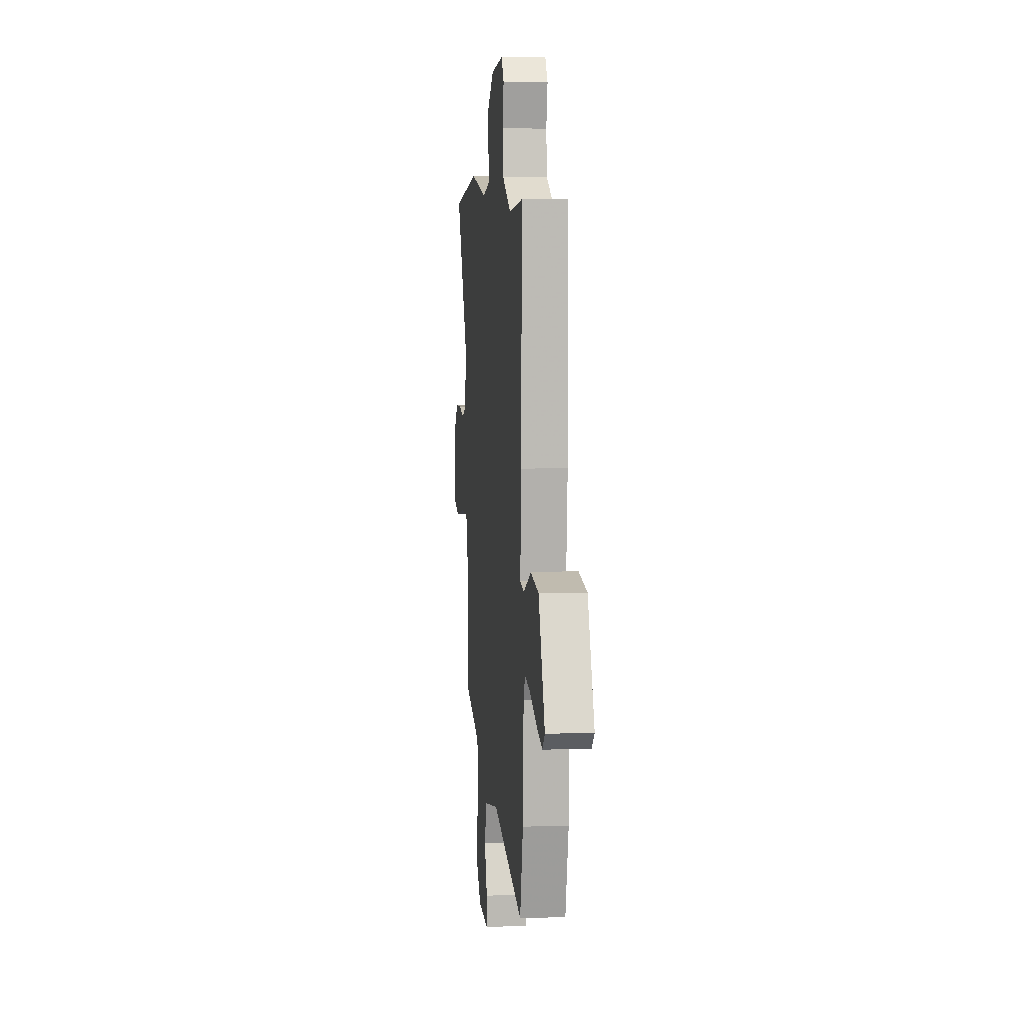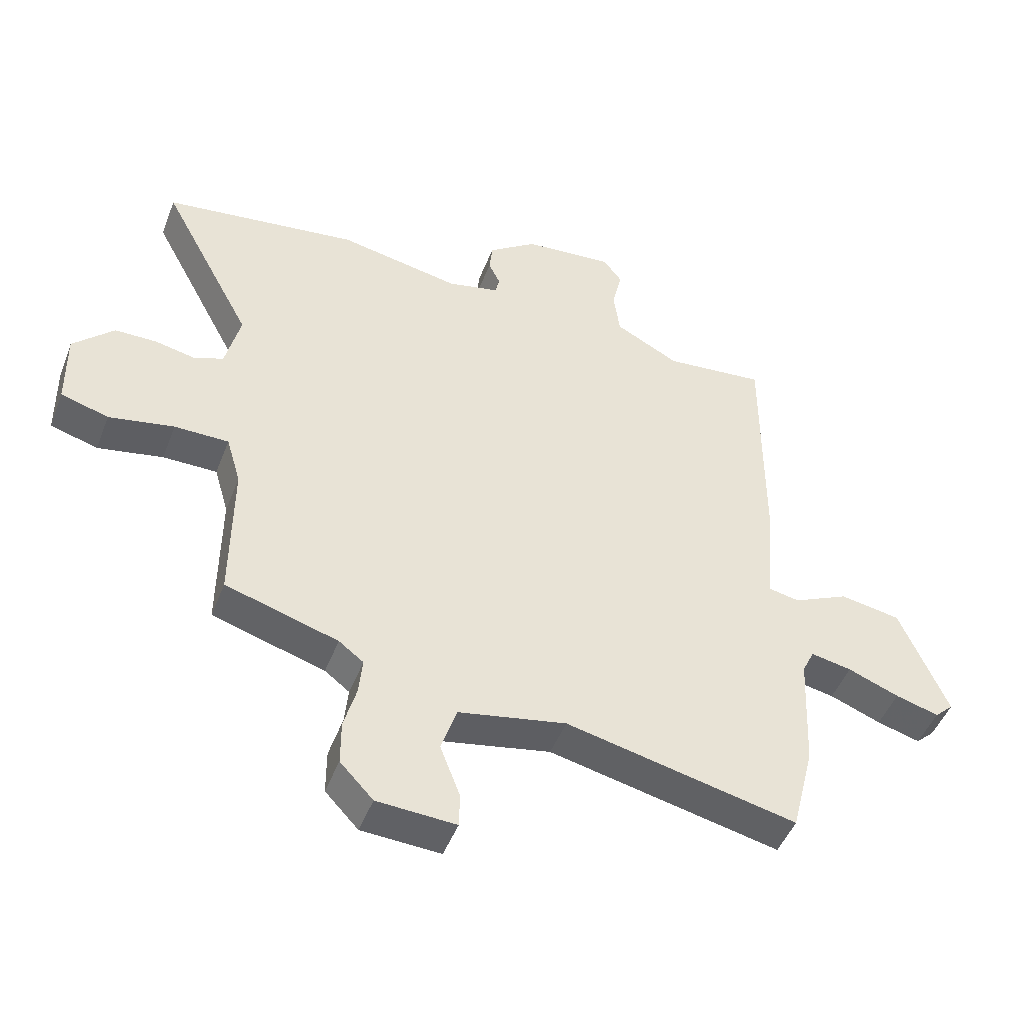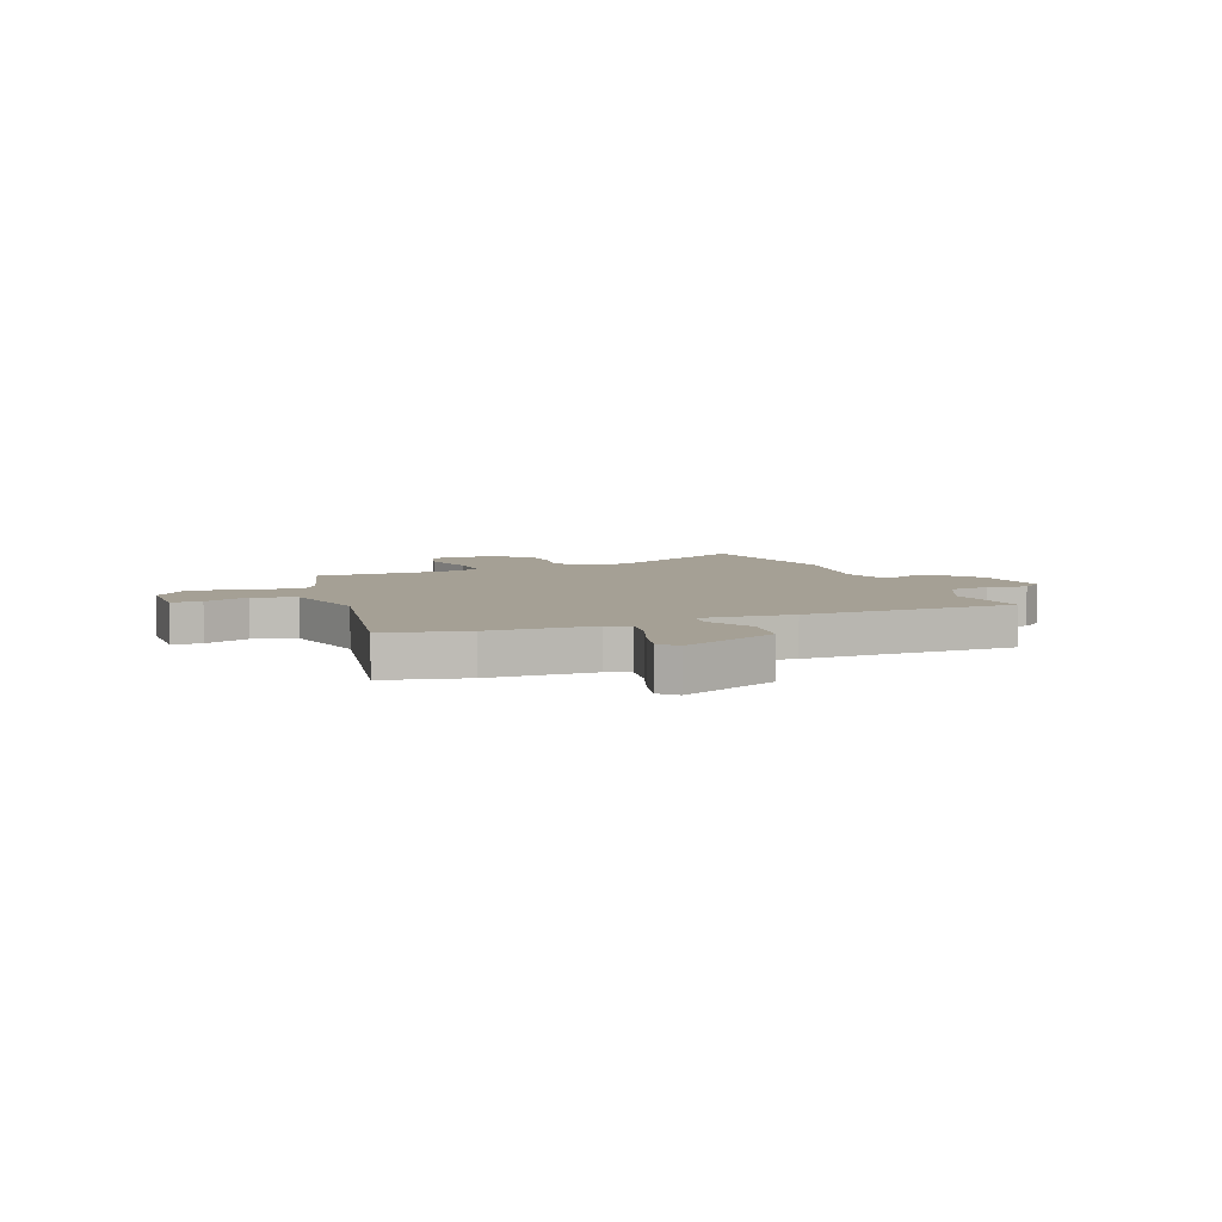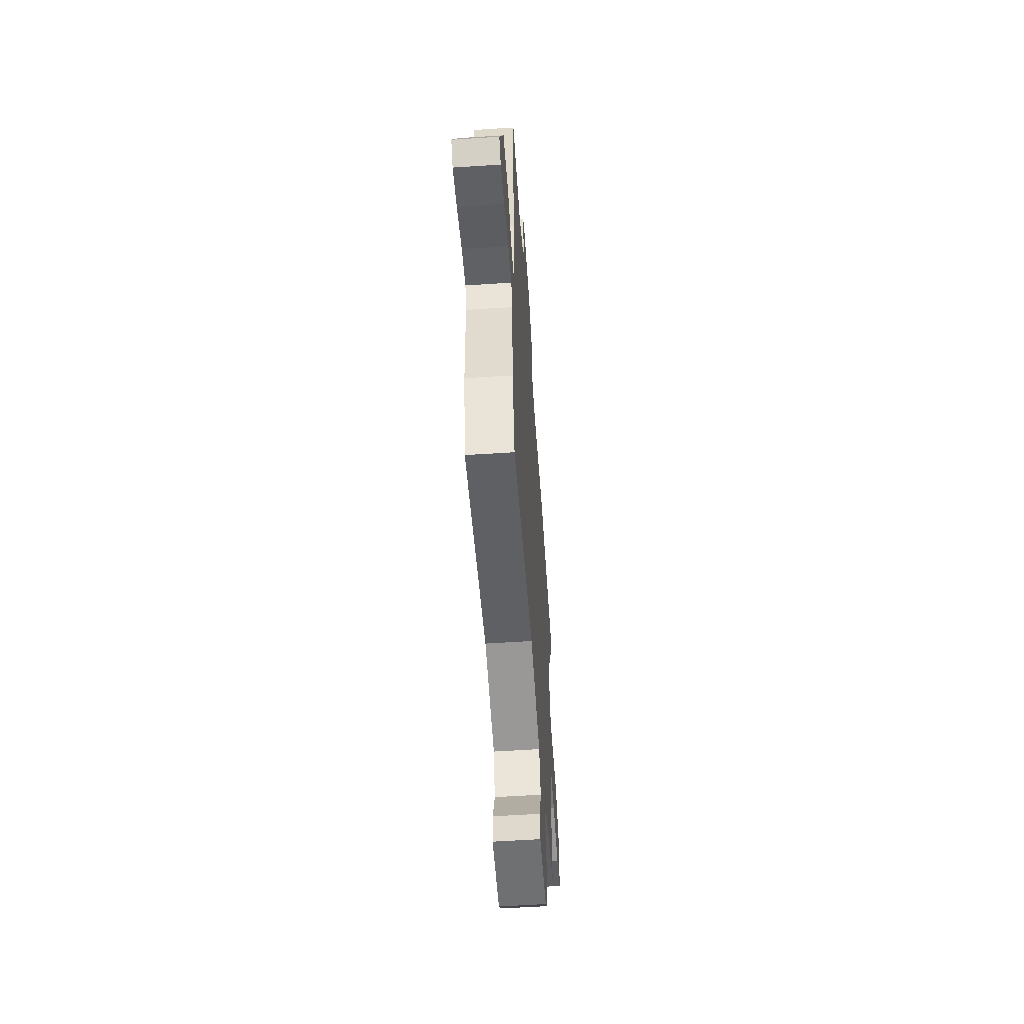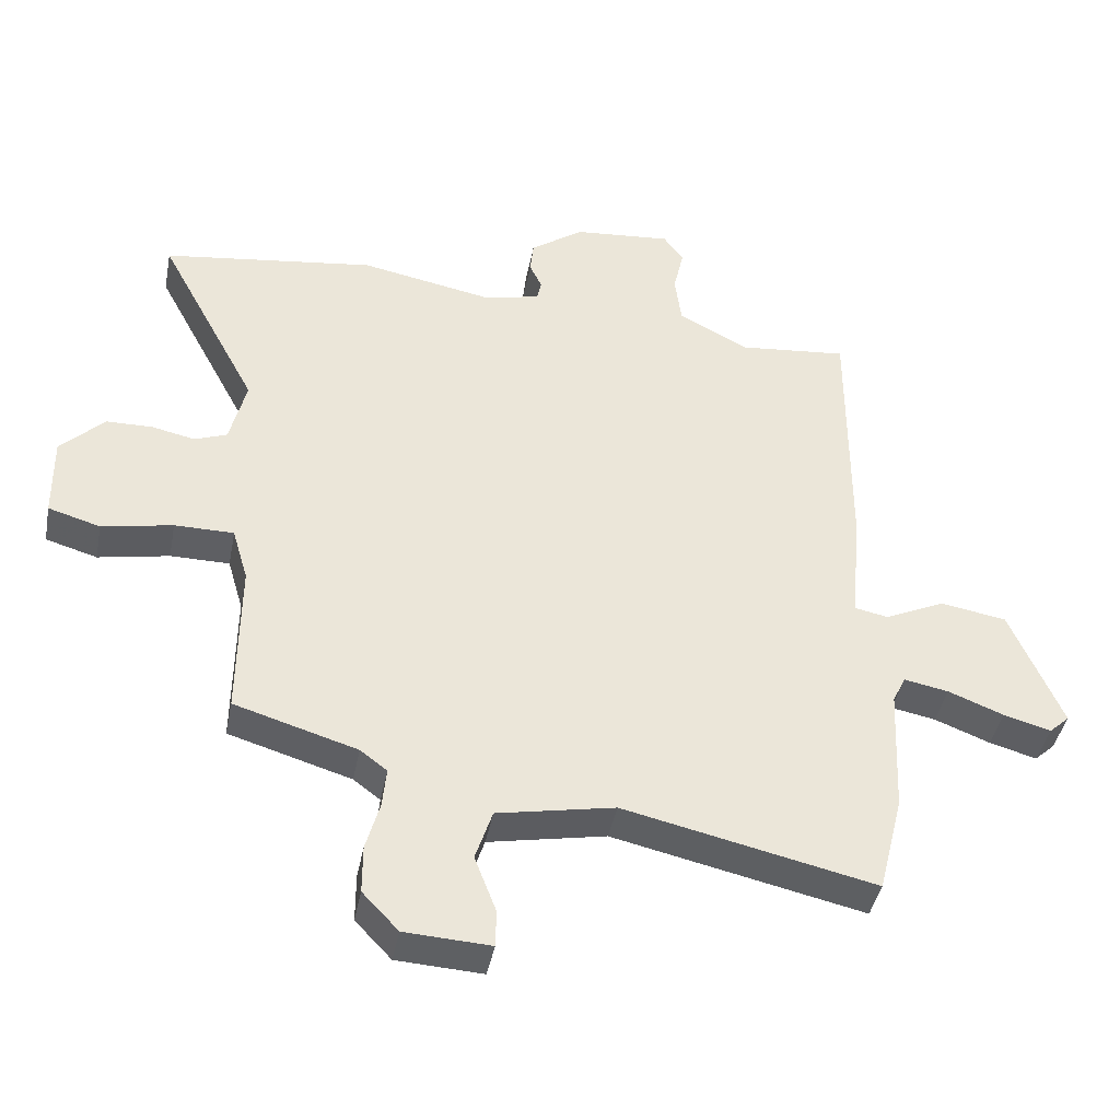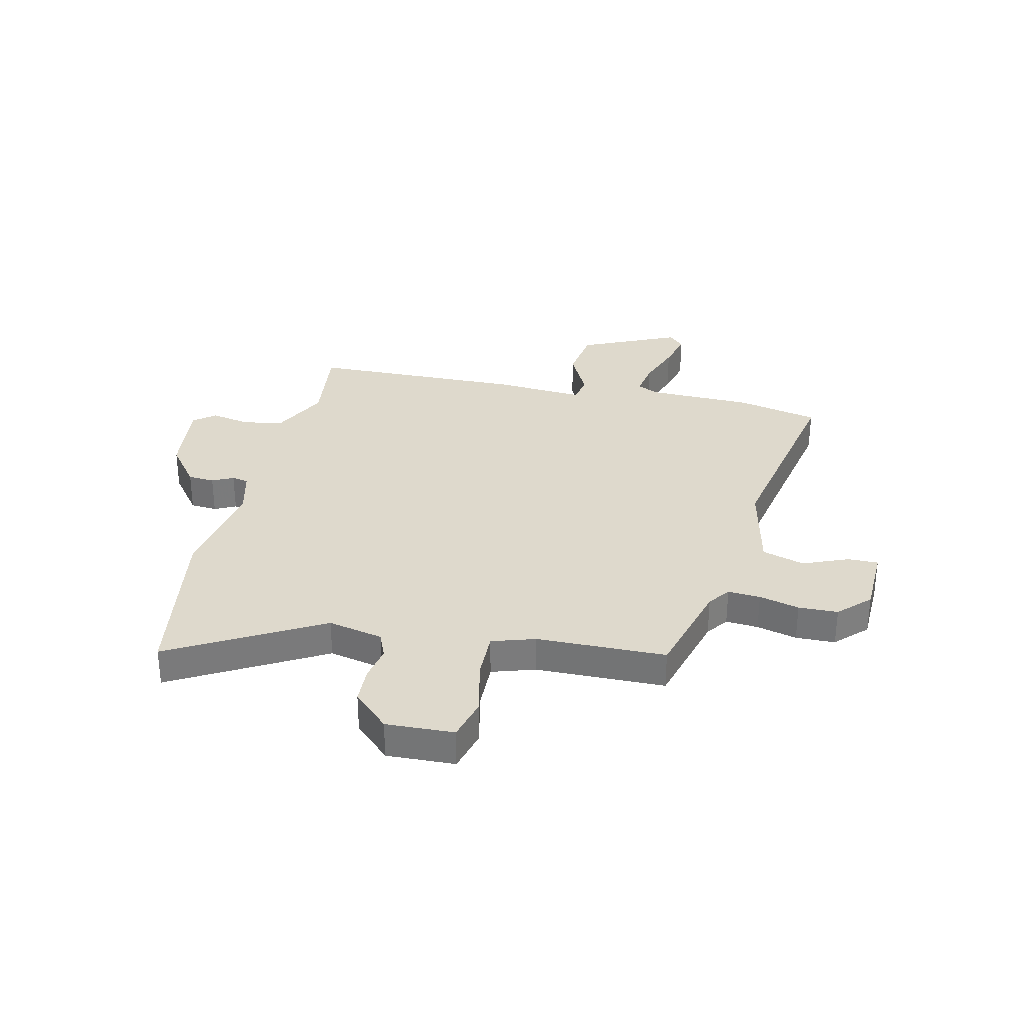
<metadata>
{"format":"obj","ext":"obj","renderer":"f3d","projection":"perspective","resolution":1024,"background":"white","views":[{"elev":6.4,"azim":-95.9,"up":"+Z"},{"elev":-47.6,"azim":159.3,"up":"+Z"},{"elev":5.9,"azim":-112.9,"up":"+Y"},{"elev":-57.8,"azim":-86.1,"up":"+Z"},{"elev":-41.9,"azim":169.1,"up":"+Z"},{"elev":31.9,"azim":101.5,"up":"+Y"}]}
</metadata>
<code>
v 0.326 0.07 0.524
v 0.651 0.07 0.479
v 0.499 0.07 0.194
v 0.524 0.07 0.091
v 0.573 0.07 0.072
v 0.639 0.07 0.086
v 0.709 0.07 0.085
v 0.776 0.07 0.019
v 0.774 0.07 -0.109
v 0.695 0.07 -0.132
v 0.587 0.07 -0.111
v 0.497 0.07 -0.111
v 0.473 0.07 -0.193
v 0.475 0.07 -0.436
v 0.288 0.07 -0.492
v 0.247 0.07 -0.523
v 0.253 0.07 -0.584
v 0.274 0.07 -0.659
v 0.274 0.07 -0.733
v 0.219 0.07 -0.791
v 0.088 0.07 -0.798
v 0.087 0.07 -0.741
v 0.12 0.07 -0.655
v 0.094 0.07 -0.576
v -0.085 0.07 -0.541
v -0.469 0.07 -0.626
v -0.507 0.07 -0.473
v -0.516 0.07 -0.277
v -0.536 0.07 -0.235
v -0.604 0.07 -0.248
v -0.689 0.07 -0.281
v -0.761 0.07 -0.301
v -0.792 0.07 -0.272
v -0.713 0.07 -0.086
v -0.612 0.07 -0.069
v -0.52 0.07 -0.112
v -0.468 0.07 -0.102
v -0.484 0.07 0.07
v -0.485 0.07 0.471
v -0.318 0.07 0.454
v -0.211 0.07 0.51
v -0.201 0.07 0.587
v -0.217 0.07 0.659
v -0.186 0.07 0.7
v -0.036 0.07 0.686
v 0.045 0.07 0.627
v 0.05 0.07 0.577
v 0.031 0.07 0.537
v 0.038 0.07 0.506
v 0.124 0.07 0.486
v 0.326 0 0.524
v 0.651 0 0.479
v 0.499 0 0.194
v 0.524 0 0.091
v 0.573 0 0.072
v 0.639 0 0.086
v 0.709 0 0.085
v 0.776 0 0.019
v 0.774 0 -0.109
v 0.695 0 -0.132
v 0.587 0 -0.111
v 0.497 0 -0.111
v 0.473 0 -0.193
v 0.475 0 -0.436
v 0.288 0 -0.492
v 0.247 0 -0.523
v 0.253 0 -0.584
v 0.274 0 -0.659
v 0.274 0 -0.733
v 0.219 0 -0.791
v 0.088 0 -0.798
v 0.087 0 -0.741
v 0.12 0 -0.655
v 0.094 0 -0.576
v -0.085 0 -0.541
v -0.469 0 -0.626
v -0.507 0 -0.473
v -0.516 0 -0.277
v -0.536 0 -0.235
v -0.604 0 -0.248
v -0.689 0 -0.281
v -0.761 0 -0.301
v -0.792 0 -0.272
v -0.713 0 -0.086
v -0.612 0 -0.069
v -0.52 0 -0.112
v -0.468 0 -0.102
v -0.484 0 0.07
v -0.485 0 0.471
v -0.318 0 0.454
v -0.211 0 0.51
v -0.201 0 0.587
v -0.217 0 0.659
v -0.186 0 0.7
v -0.036 0 0.686
v 0.045 0 0.627
v 0.05 0 0.577
v 0.031 0 0.537
v 0.038 0 0.506
v 0.124 0 0.486
f 46 47 48
f 45 46 48
f 44 45 48
f 43 44 48
f 42 43 48
f 41 42 48 49
f 40 41 49 50
f 37 38 39 40
f 34 35 36
f 33 34 36
f 32 33 36
f 31 32 36
f 30 31 36
f 29 30 36 37
f 28 29 37
f 27 28 37
f 26 27 37
f 25 26 37
f 37 40 50
f 25 37 50
f 24 25 50
f 21 22 23
f 20 21 23
f 19 20 23
f 18 19 23
f 17 18 23
f 23 24 50
f 17 23 50
f 16 17 50
f 13 14 15
f 16 50 1
f 15 16 1
f 13 15 1
f 12 13 1
f 9 10 11
f 8 9 11
f 7 8 11
f 6 7 11
f 5 6 11
f 1 2 3
f 1 3 4
f 12 1 4
f 4 5 11 12
f 98 97 96
f 98 96 95
f 98 95 94
f 98 94 93
f 98 93 92
f 99 98 92 91
f 100 99 91 90
f 90 89 88 87
f 86 85 84
f 86 84 83
f 86 83 82
f 86 82 81
f 86 81 80
f 87 86 80 79
f 87 79 78
f 87 78 77
f 87 77 76
f 87 76 75
f 100 90 87
f 100 87 75
f 100 75 74
f 73 72 71
f 73 71 70
f 73 70 69
f 73 69 68
f 73 68 67
f 100 74 73
f 100 73 67
f 100 67 66
f 65 64 63
f 51 100 66
f 51 66 65
f 51 65 63
f 51 63 62
f 61 60 59
f 61 59 58
f 61 58 57
f 61 57 56
f 61 56 55
f 53 52 51
f 54 53 51
f 54 51 62
f 62 61 55 54
f 1 51 52 2
f 2 52 53 3
f 3 53 54 4
f 4 54 55 5
f 5 55 56 6
f 6 56 57 7
f 7 57 58 8
f 8 58 59 9
f 9 59 60 10
f 10 60 61 11
f 11 61 62 12
f 12 62 63 13
f 13 63 64 14
f 14 64 65 15
f 15 65 66 16
f 16 66 67 17
f 17 67 68 18
f 18 68 69 19
f 19 69 70 20
f 20 70 71 21
f 21 71 72 22
f 22 72 73 23
f 23 73 74 24
f 24 74 75 25
f 25 75 76 26
f 26 76 77 27
f 27 77 78 28
f 28 78 79 29
f 29 79 80 30
f 30 80 81 31
f 31 81 82 32
f 32 82 83 33
f 33 83 84 34
f 34 84 85 35
f 35 85 86 36
f 36 86 87 37
f 37 87 88 38
f 38 88 89 39
f 39 89 90 40
f 40 90 91 41
f 41 91 92 42
f 42 92 93 43
f 43 93 94 44
f 44 94 95 45
f 45 95 96 46
f 46 96 97 47
f 47 97 98 48
f 48 98 99 49
f 49 99 100 50
f 50 100 51 1

</code>
